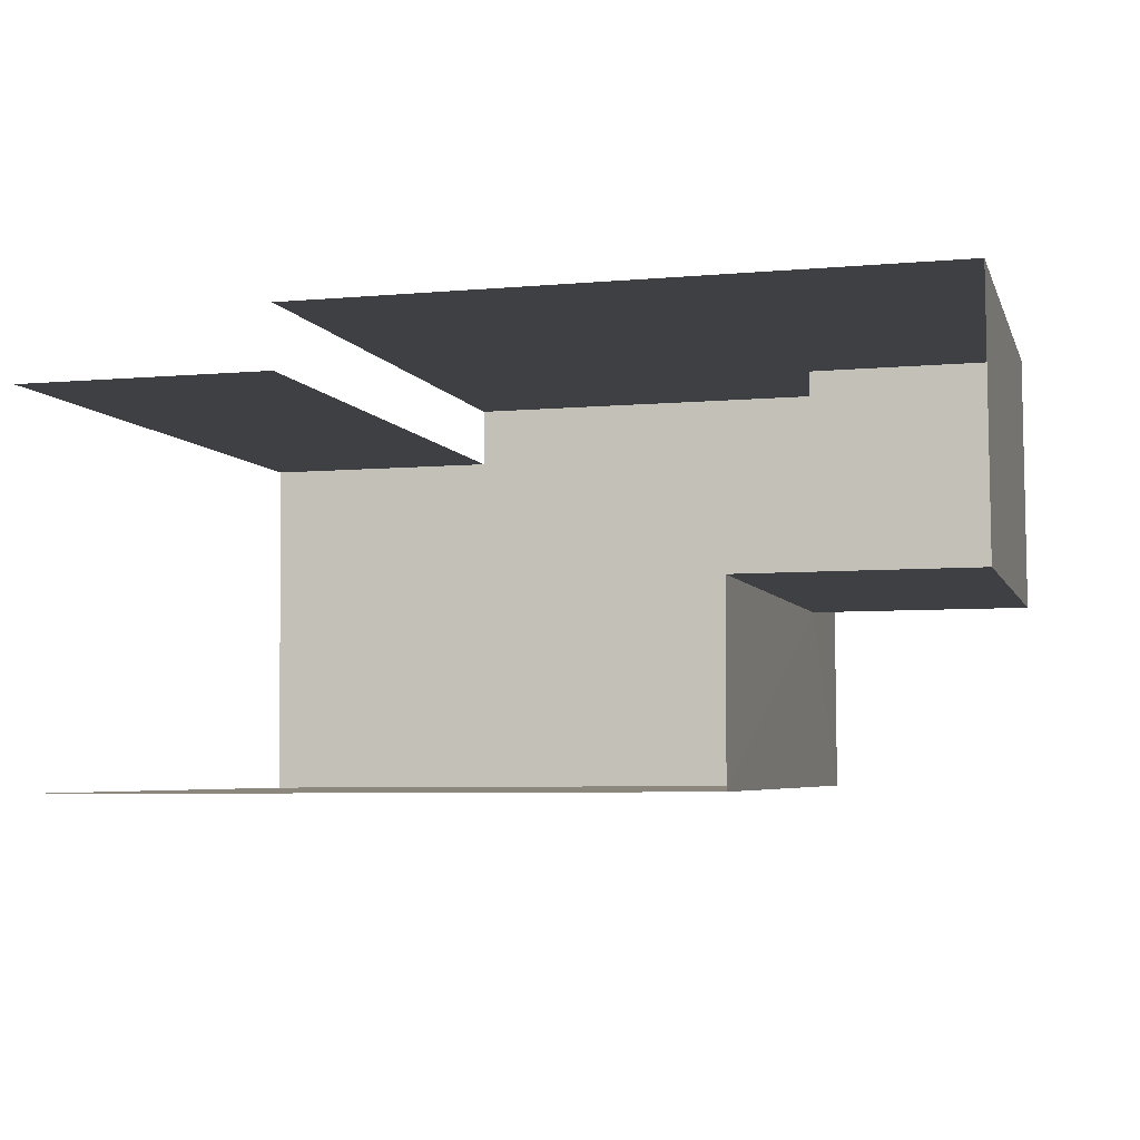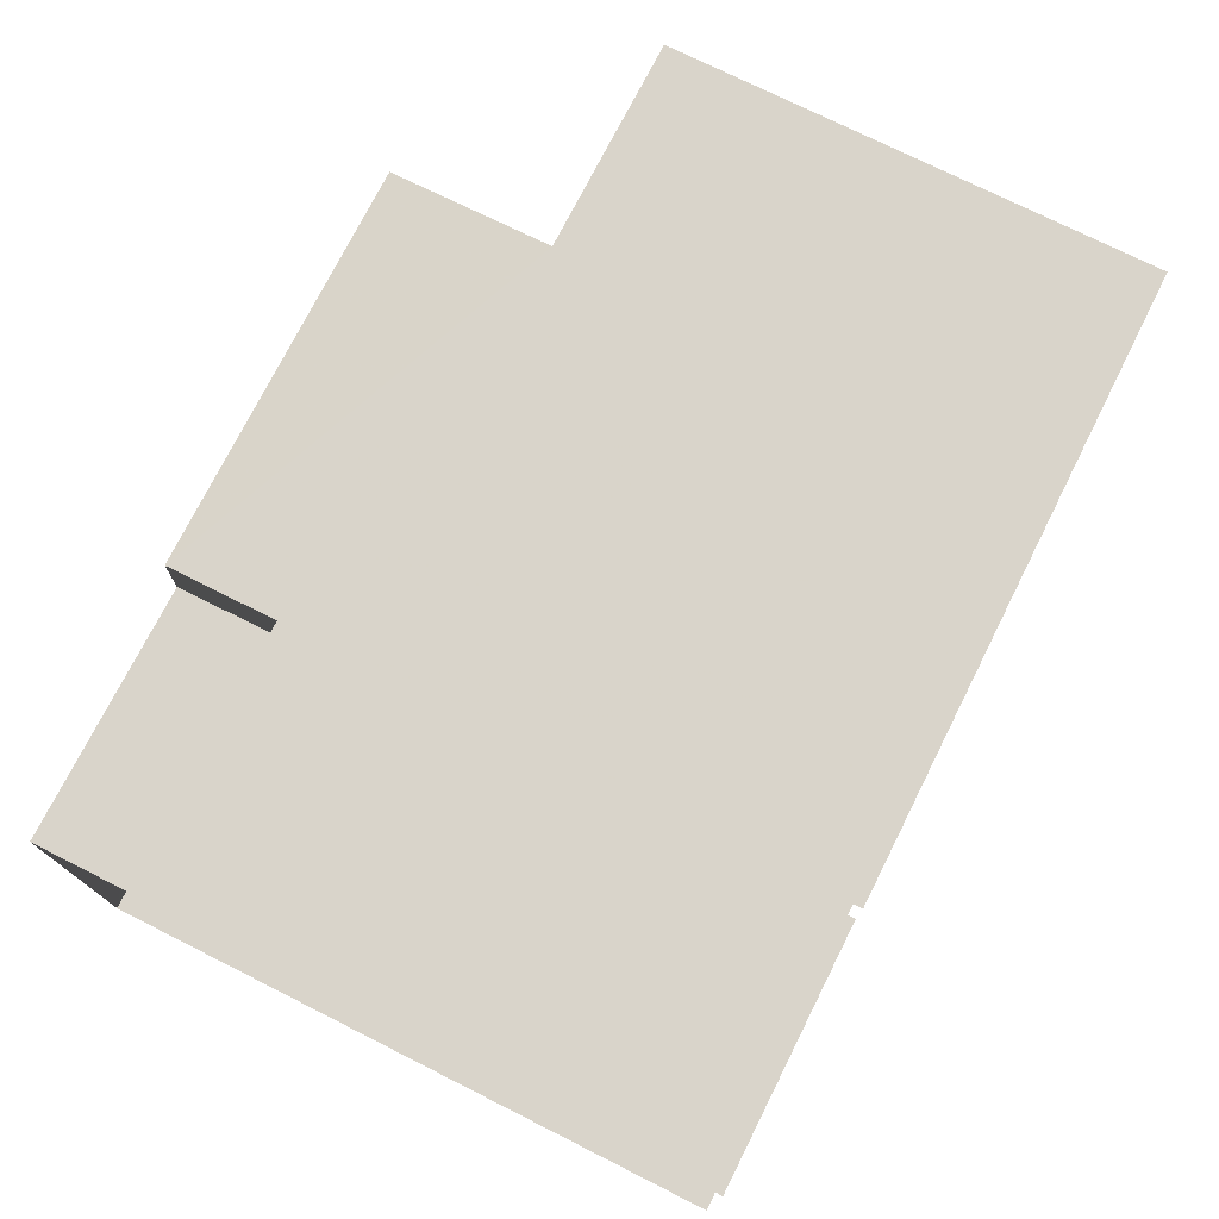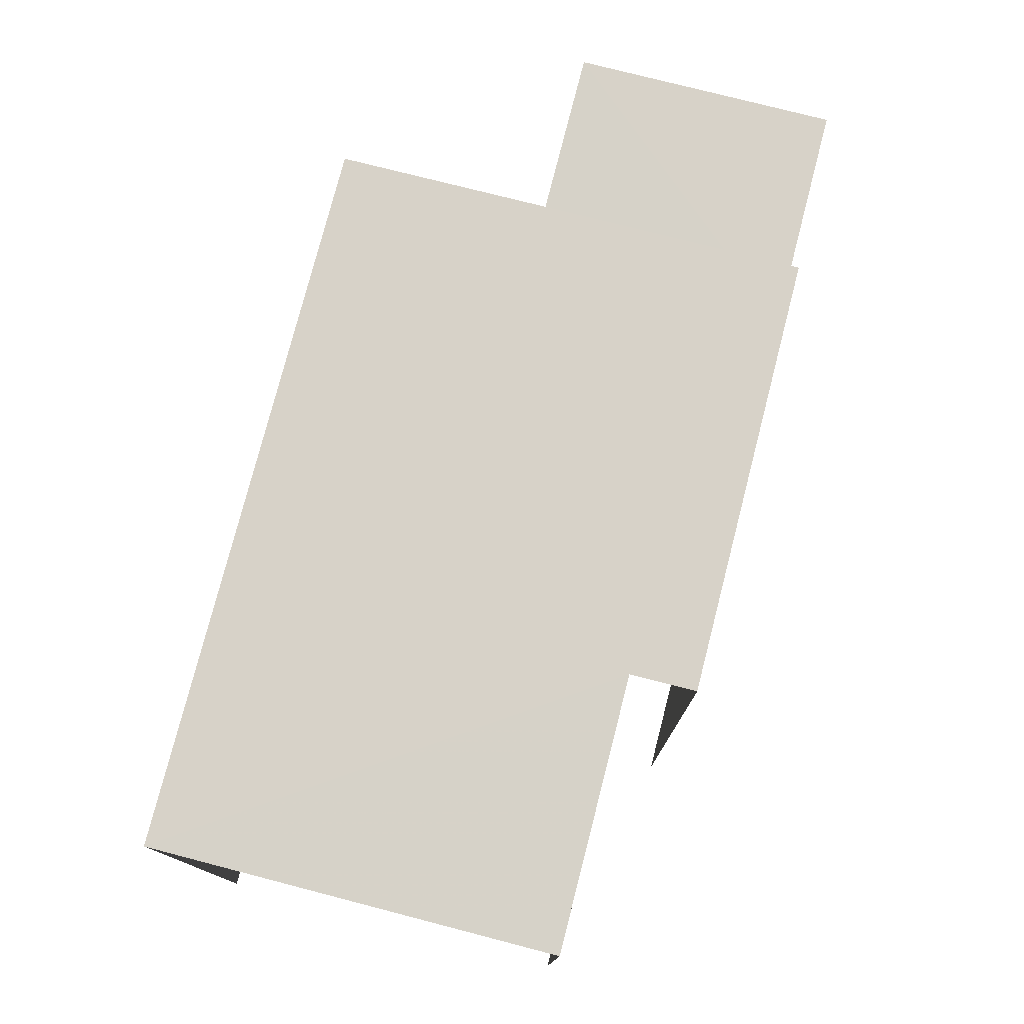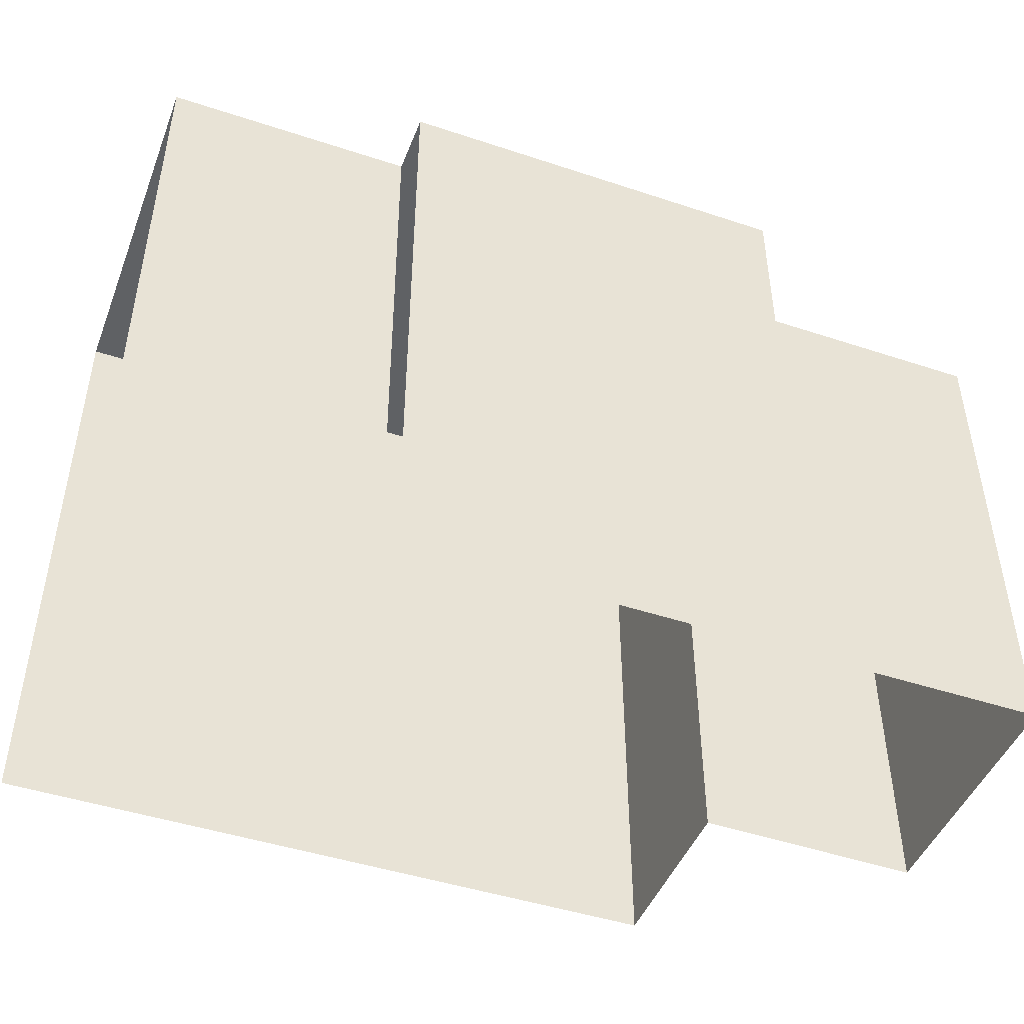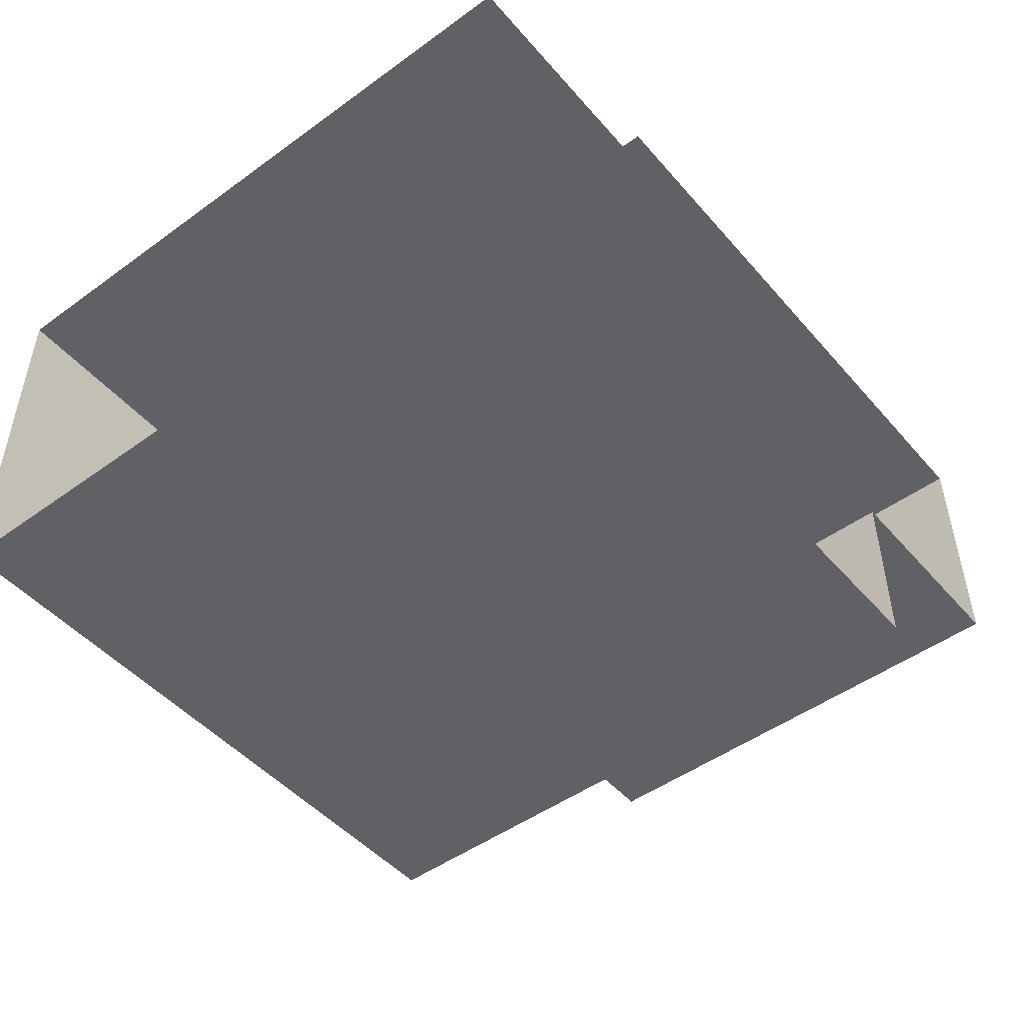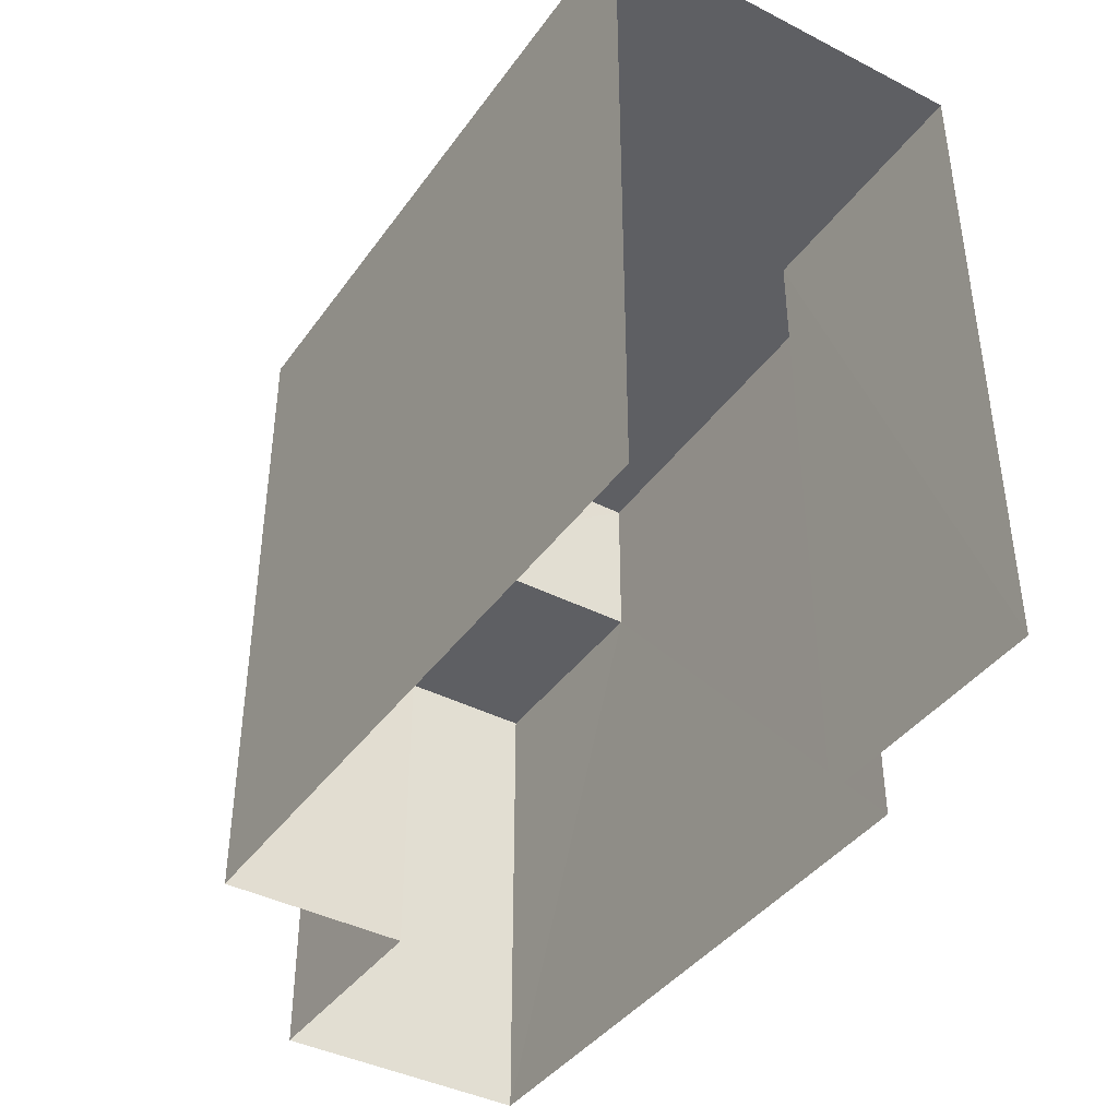
<metadata>
{"format":"obj","ext":"obj","renderer":"f3d","projection":"perspective","resolution":1024,"background":"white","views":[{"elev":-4.9,"azim":-165.3,"up":"+Y"},{"elev":74.4,"azim":116.7,"up":"+Y"},{"elev":77.4,"azim":104.1,"up":"+Z"},{"elev":-46.4,"azim":159.0,"up":"+Z"},{"elev":-48.7,"azim":128.9,"up":"+Y"},{"elev":-40.5,"azim":57.5,"up":"+Z"}]}
</metadata>
<code>
v -3.736e+05 -1.036e+05 27.27
v -3.737e+05 -1.036e+05 27.27
v -3.737e+05 -1.036e+05 27.27
v -3.736e+05 -1.036e+05 27.27
v -3.737e+05 -1.036e+05 27.27
v -3.737e+05 -1.036e+05 27.27
v -3.737e+05 -1.036e+05 27.27
v -3.737e+05 -1.036e+05 27.27
v -3.737e+05 -1.036e+05 37.61
v -3.737e+05 -1.036e+05 37.61
v -3.736e+05 -1.036e+05 37.61
v -3.736e+05 -1.036e+05 37.61
v -3.737e+05 -1.036e+05 37.61
v -3.737e+05 -1.036e+05 37.61
v -3.737e+05 -1.036e+05 35.05
v -3.737e+05 -1.036e+05 35.05
v -3.737e+05 -1.036e+05 35.05
v -3.737e+05 -1.036e+05 35.05
f 1 2 3
f 4 1 3
f 5 6 7
f 2 5 3
f 3 5 8
f 8 5 7
f 9 3 8
f 14 9 8
f 11 1 4
f 12 11 4
f 9 10 11
f 11 12 9
f 13 10 9
f 14 13 9
f 15 16 17
f 18 15 17
f 9 4 3
f 9 12 4
f 10 2 1
f 11 10 1
f 13 14 15
f 14 8 15
f 15 7 16
f 15 8 7
f 5 2 18
f 2 10 18
f 18 13 15
f 18 10 13
f 5 17 6
f 5 18 17
f 17 7 6
f 17 16 7

</code>
